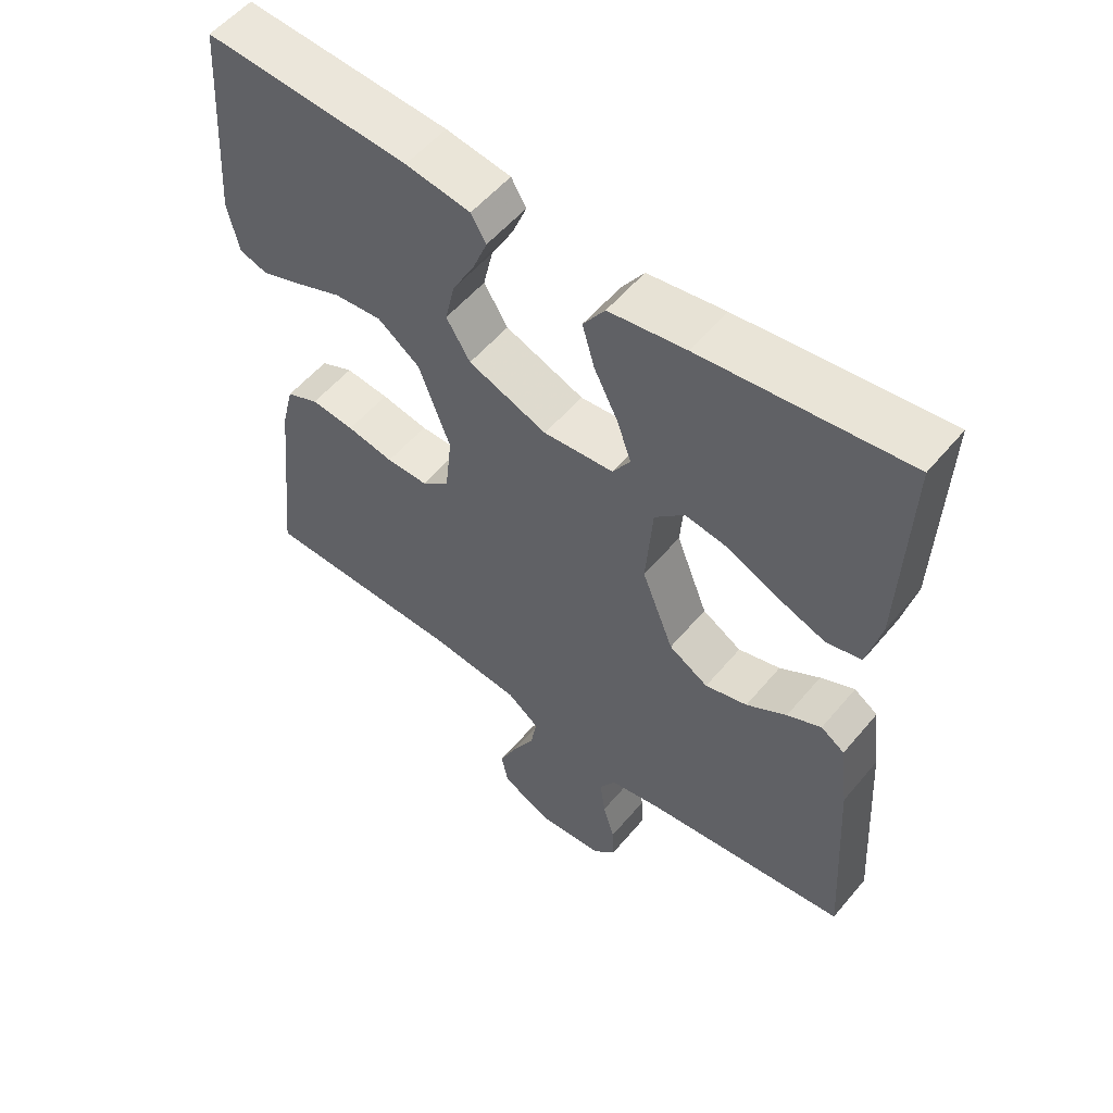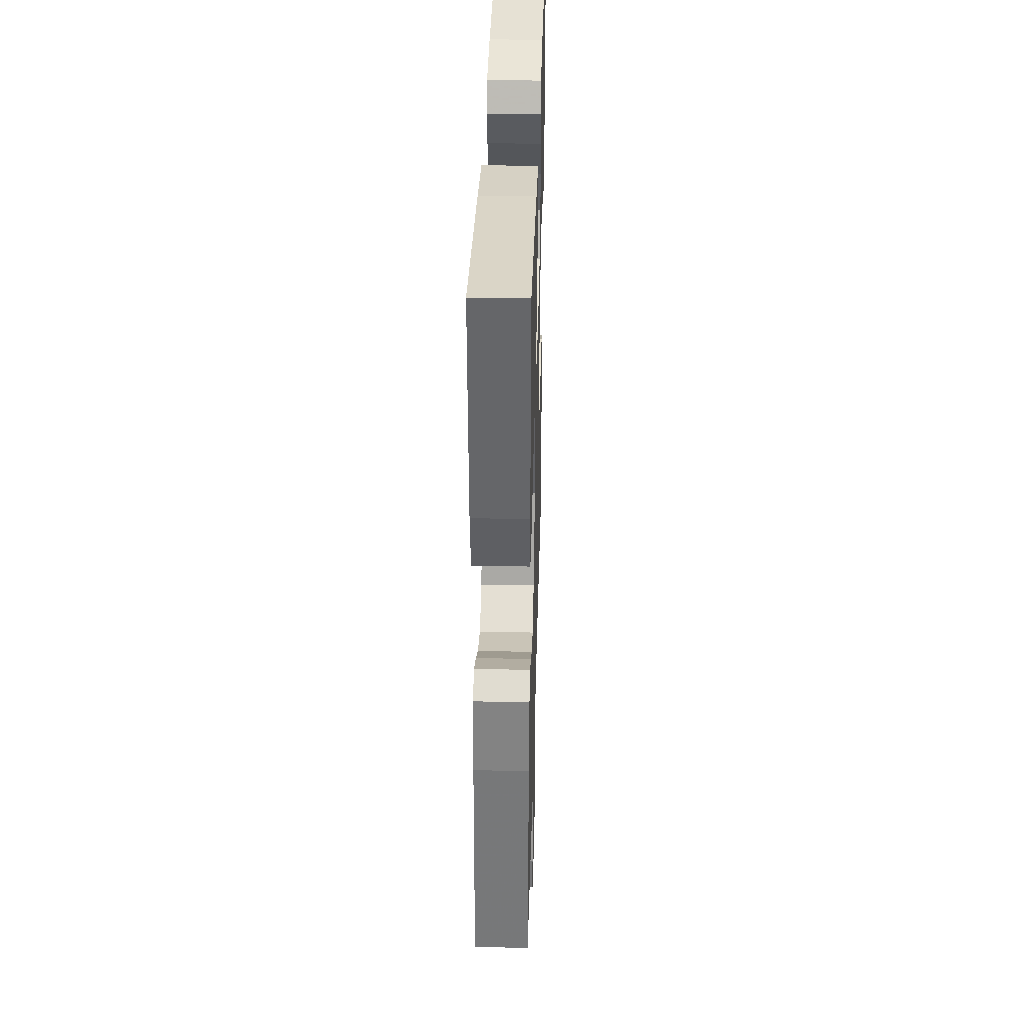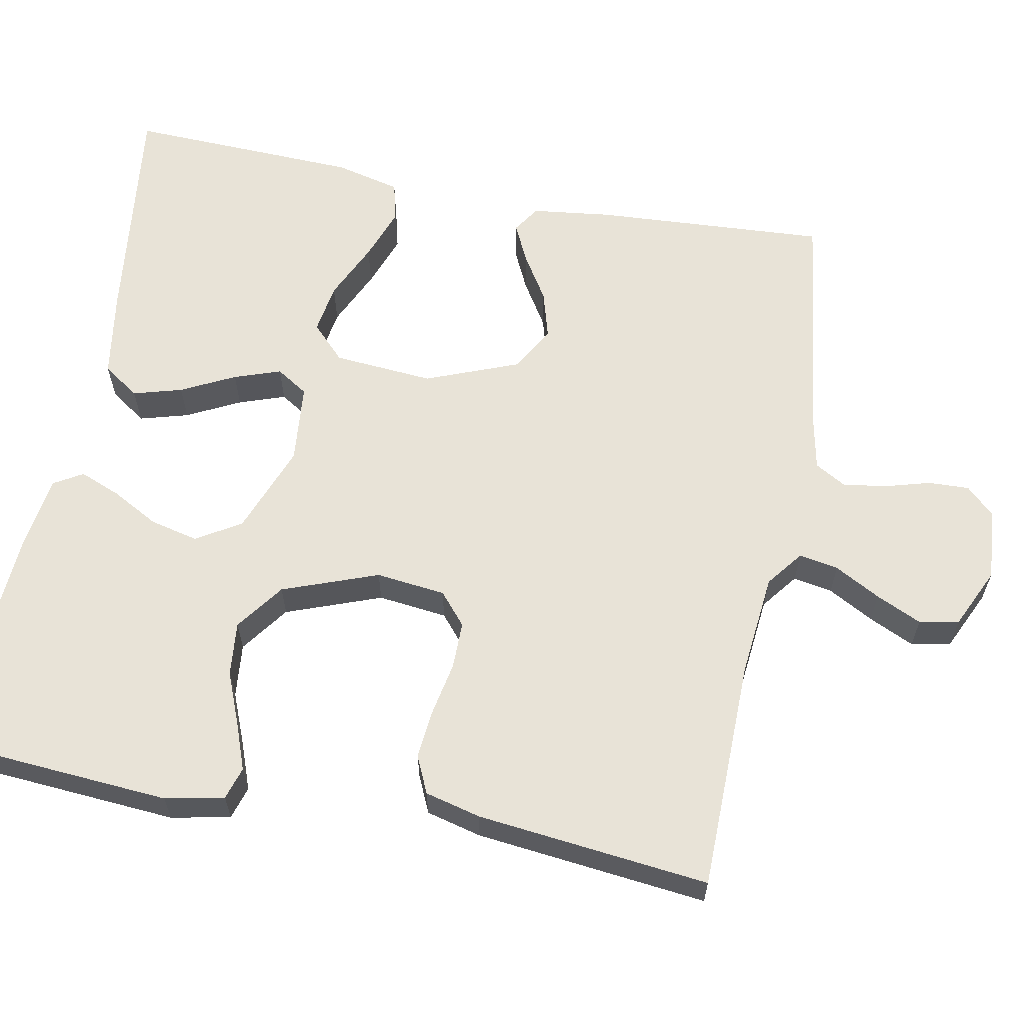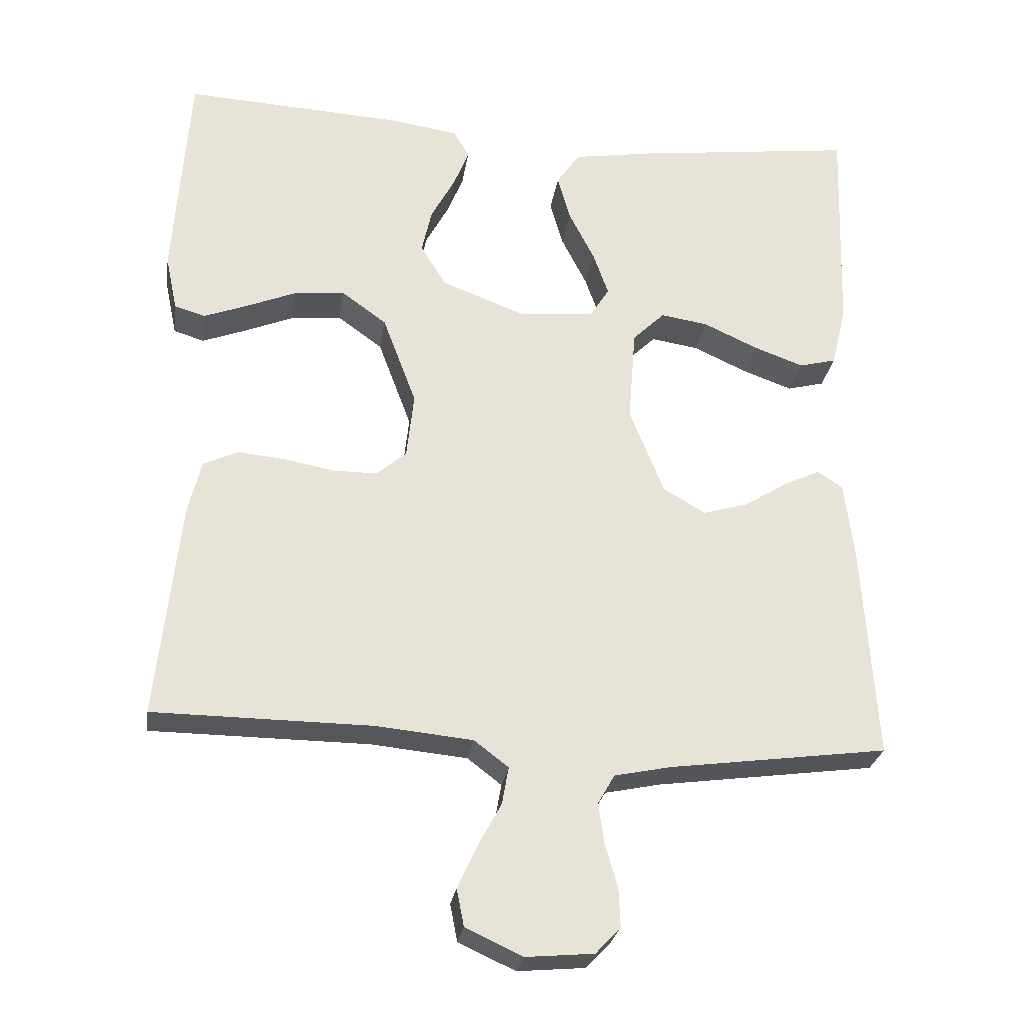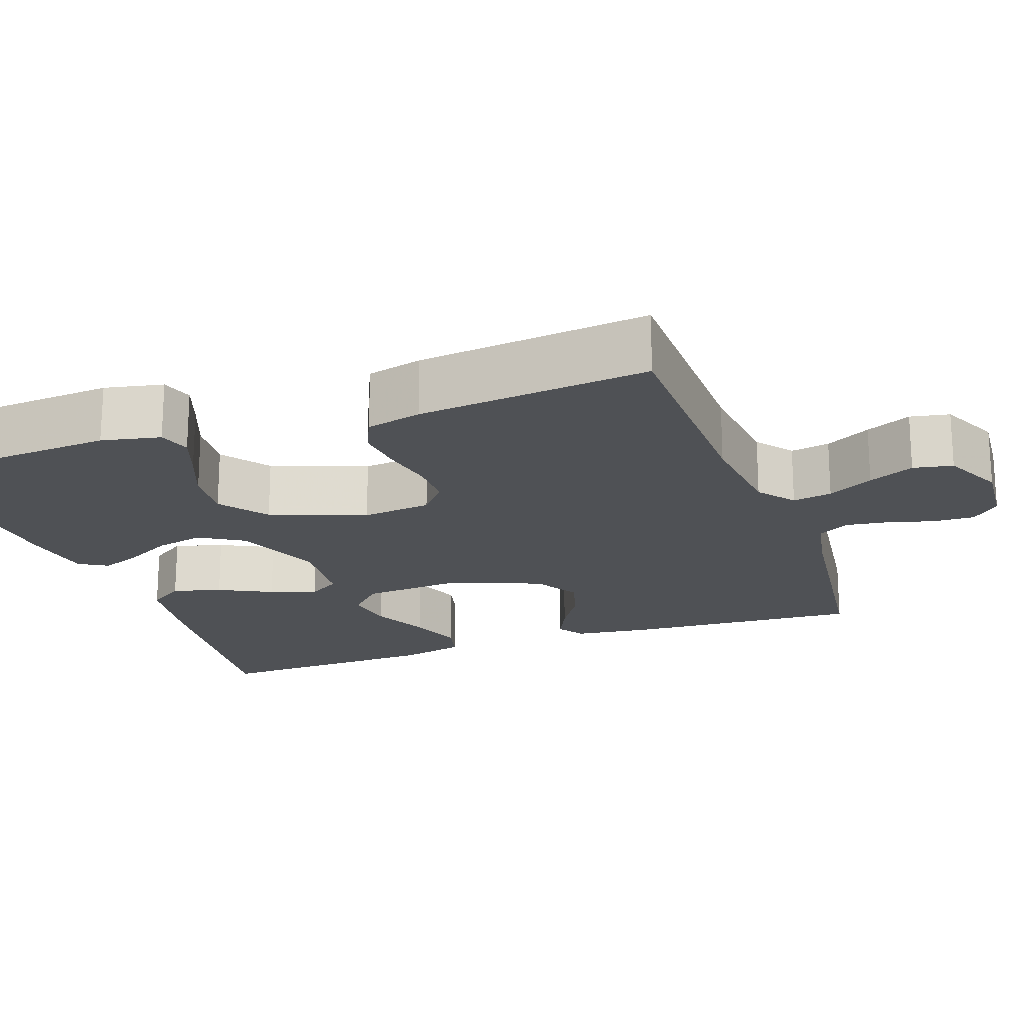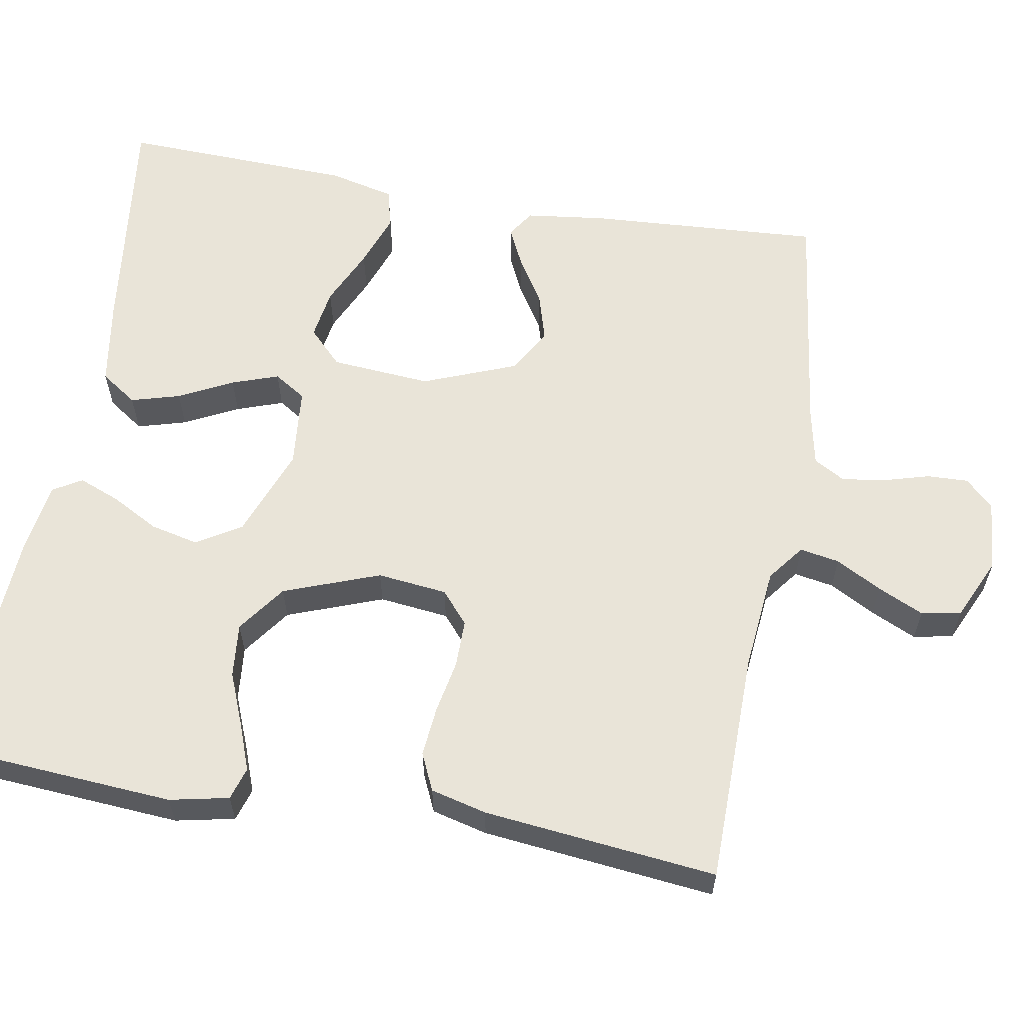
<metadata>
{"format":"obj","ext":"obj","renderer":"f3d","projection":"perspective","resolution":1024,"background":"white","views":[{"elev":55.3,"azim":-140.8,"up":"+Z"},{"elev":36.0,"azim":-88.4,"up":"+Z"},{"elev":62.0,"azim":101.0,"up":"+Y"},{"elev":-26.5,"azim":171.7,"up":"+Z"},{"elev":-19.6,"azim":109.8,"up":"+Y"},{"elev":60.4,"azim":100.0,"up":"+Y"}]}
</metadata>
<code>
v -0.5 0.07 0.5
v -0.2 0.07 0.463
v -0.087 0.07 0.445
v -0.055 0.07 0.398
v -0.073 0.07 0.335
v -0.108 0.07 0.266
v -0.129 0.07 0.206
v -0.103 0.07 0.165
v 0 0.07 0.155
v 0.116 0.07 0.199
v 0.151 0.07 0.256
v 0.137 0.07 0.318
v 0.104 0.07 0.379
v 0.083 0.07 0.432
v 0.105 0.07 0.469
v 0.2 0.07 0.483
v 0.5 0.07 0.5
v 0.521 0.07 0.2
v 0.505 0.07 0.124
v 0.463 0.07 0.111
v 0.404 0.07 0.133
v 0.335 0.07 0.161
v 0.265 0.07 0.168
v 0.203 0.07 0.123
v 0.157 0.07 0
v 0.167 0.07 -0.09
v 0.208 0.07 -0.125
v 0.269 0.07 -0.125
v 0.338 0.07 -0.112
v 0.402 0.07 -0.106
v 0.45 0.07 -0.128
v 0.468 0.07 -0.2
v 0.5 0.07 -0.5
v 0.2 0.07 -0.503
v 0.067 0.07 -0.516
v 0.02 0.07 -0.552
v 0.029 0.07 -0.603
v 0.061 0.07 -0.662
v 0.088 0.07 -0.721
v 0.078 0.07 -0.772
v 0 0.07 -0.808
v -0.093 0.07 -0.8
v -0.127 0.07 -0.764
v -0.125 0.07 -0.711
v -0.108 0.07 -0.652
v -0.1 0.07 -0.596
v -0.123 0.07 -0.556
v -0.2 0.07 -0.54
v -0.5 0.07 -0.5
v -0.481 0.07 -0.2
v -0.468 0.07 -0.097
v -0.433 0.07 -0.074
v -0.383 0.07 -0.098
v -0.324 0.07 -0.135
v -0.262 0.07 -0.153
v -0.204 0.07 -0.119
v -0.157 0.07 0
v -0.167 0.07 0.129
v -0.211 0.07 0.172
v -0.276 0.07 0.162
v -0.35 0.07 0.128
v -0.419 0.07 0.103
v -0.47 0.07 0.116
v -0.49 0.07 0.2
v -0.5 0 0.5
v -0.2 0 0.463
v -0.087 0 0.445
v -0.055 0 0.398
v -0.073 0 0.335
v -0.108 0 0.266
v -0.129 0 0.206
v -0.103 0 0.165
v 0 0 0.155
v 0.116 0 0.199
v 0.151 0 0.256
v 0.137 0 0.318
v 0.104 0 0.379
v 0.083 0 0.432
v 0.105 0 0.469
v 0.2 0 0.483
v 0.5 0 0.5
v 0.521 0 0.2
v 0.505 0 0.124
v 0.463 0 0.111
v 0.404 0 0.133
v 0.335 0 0.161
v 0.265 0 0.168
v 0.203 0 0.123
v 0.157 0 0
v 0.167 0 -0.09
v 0.208 0 -0.125
v 0.269 0 -0.125
v 0.338 0 -0.112
v 0.402 0 -0.106
v 0.45 0 -0.128
v 0.468 0 -0.2
v 0.5 0 -0.5
v 0.2 0 -0.503
v 0.067 0 -0.516
v 0.02 0 -0.552
v 0.029 0 -0.603
v 0.061 0 -0.662
v 0.088 0 -0.721
v 0.078 0 -0.772
v 0 0 -0.808
v -0.093 0 -0.8
v -0.127 0 -0.764
v -0.125 0 -0.711
v -0.108 0 -0.652
v -0.1 0 -0.596
v -0.123 0 -0.556
v -0.2 0 -0.54
v -0.5 0 -0.5
v -0.481 0 -0.2
v -0.468 0 -0.097
v -0.433 0 -0.074
v -0.383 0 -0.098
v -0.324 0 -0.135
v -0.262 0 -0.153
v -0.204 0 -0.119
v -0.157 0 0
v -0.167 0 0.129
v -0.211 0 0.172
v -0.276 0 0.162
v -0.35 0 0.128
v -0.419 0 0.103
v -0.47 0 0.116
v -0.49 0 0.2
f 60 61 62 63
f 60 63 64 1
f 51 52 53 54
f 51 54 55
f 48 49 50 51
f 47 48 51 55
f 46 47 55 56
f 42 43 44 45
f 42 45 46
f 41 42 46
f 37 38 39 40
f 37 40 41 46
f 31 32 33 34
f 31 34 35
f 28 29 30 31
f 27 28 31 35
f 26 27 35 36
f 19 20 21 22
f 17 18 19 22
f 17 22 23
f 16 17 23 24
f 12 13 14 15
f 11 12 15 16
f 3 4 5 6
f 3 6 7
f 2 3 7
f 59 60 1 2
f 58 59 2 7
f 57 58 7 8
f 37 46 56 57
f 36 37 57
f 25 26 36 57
f 25 57 8 9
f 11 16 24 25
f 10 11 25
f 9 10 25
f 127 126 125 124
f 65 128 127 124
f 118 117 116 115
f 119 118 115
f 115 114 113 112
f 119 115 112 111
f 120 119 111 110
f 109 108 107 106
f 110 109 106
f 110 106 105
f 104 103 102 101
f 110 105 104 101
f 98 97 96 95
f 99 98 95
f 95 94 93 92
f 99 95 92 91
f 100 99 91 90
f 86 85 84 83
f 86 83 82 81
f 87 86 81
f 88 87 81 80
f 79 78 77 76
f 80 79 76 75
f 70 69 68 67
f 71 70 67
f 71 67 66
f 66 65 124 123
f 71 66 123 122
f 72 71 122 121
f 121 120 110 101
f 121 101 100
f 121 100 90 89
f 73 72 121 89
f 89 88 80 75
f 89 75 74
f 89 74 73
f 1 65 66 2
f 2 66 67 3
f 3 67 68 4
f 4 68 69 5
f 5 69 70 6
f 6 70 71 7
f 7 71 72 8
f 8 72 73 9
f 9 73 74 10
f 10 74 75 11
f 11 75 76 12
f 12 76 77 13
f 13 77 78 14
f 14 78 79 15
f 15 79 80 16
f 16 80 81 17
f 17 81 82 18
f 18 82 83 19
f 19 83 84 20
f 20 84 85 21
f 21 85 86 22
f 22 86 87 23
f 23 87 88 24
f 24 88 89 25
f 25 89 90 26
f 26 90 91 27
f 27 91 92 28
f 28 92 93 29
f 29 93 94 30
f 30 94 95 31
f 31 95 96 32
f 32 96 97 33
f 33 97 98 34
f 34 98 99 35
f 35 99 100 36
f 36 100 101 37
f 37 101 102 38
f 38 102 103 39
f 39 103 104 40
f 40 104 105 41
f 41 105 106 42
f 42 106 107 43
f 43 107 108 44
f 44 108 109 45
f 45 109 110 46
f 46 110 111 47
f 47 111 112 48
f 48 112 113 49
f 49 113 114 50
f 50 114 115 51
f 51 115 116 52
f 52 116 117 53
f 53 117 118 54
f 54 118 119 55
f 55 119 120 56
f 56 120 121 57
f 57 121 122 58
f 58 122 123 59
f 59 123 124 60
f 60 124 125 61
f 61 125 126 62
f 62 126 127 63
f 63 127 128 64
f 64 128 65 1

</code>
